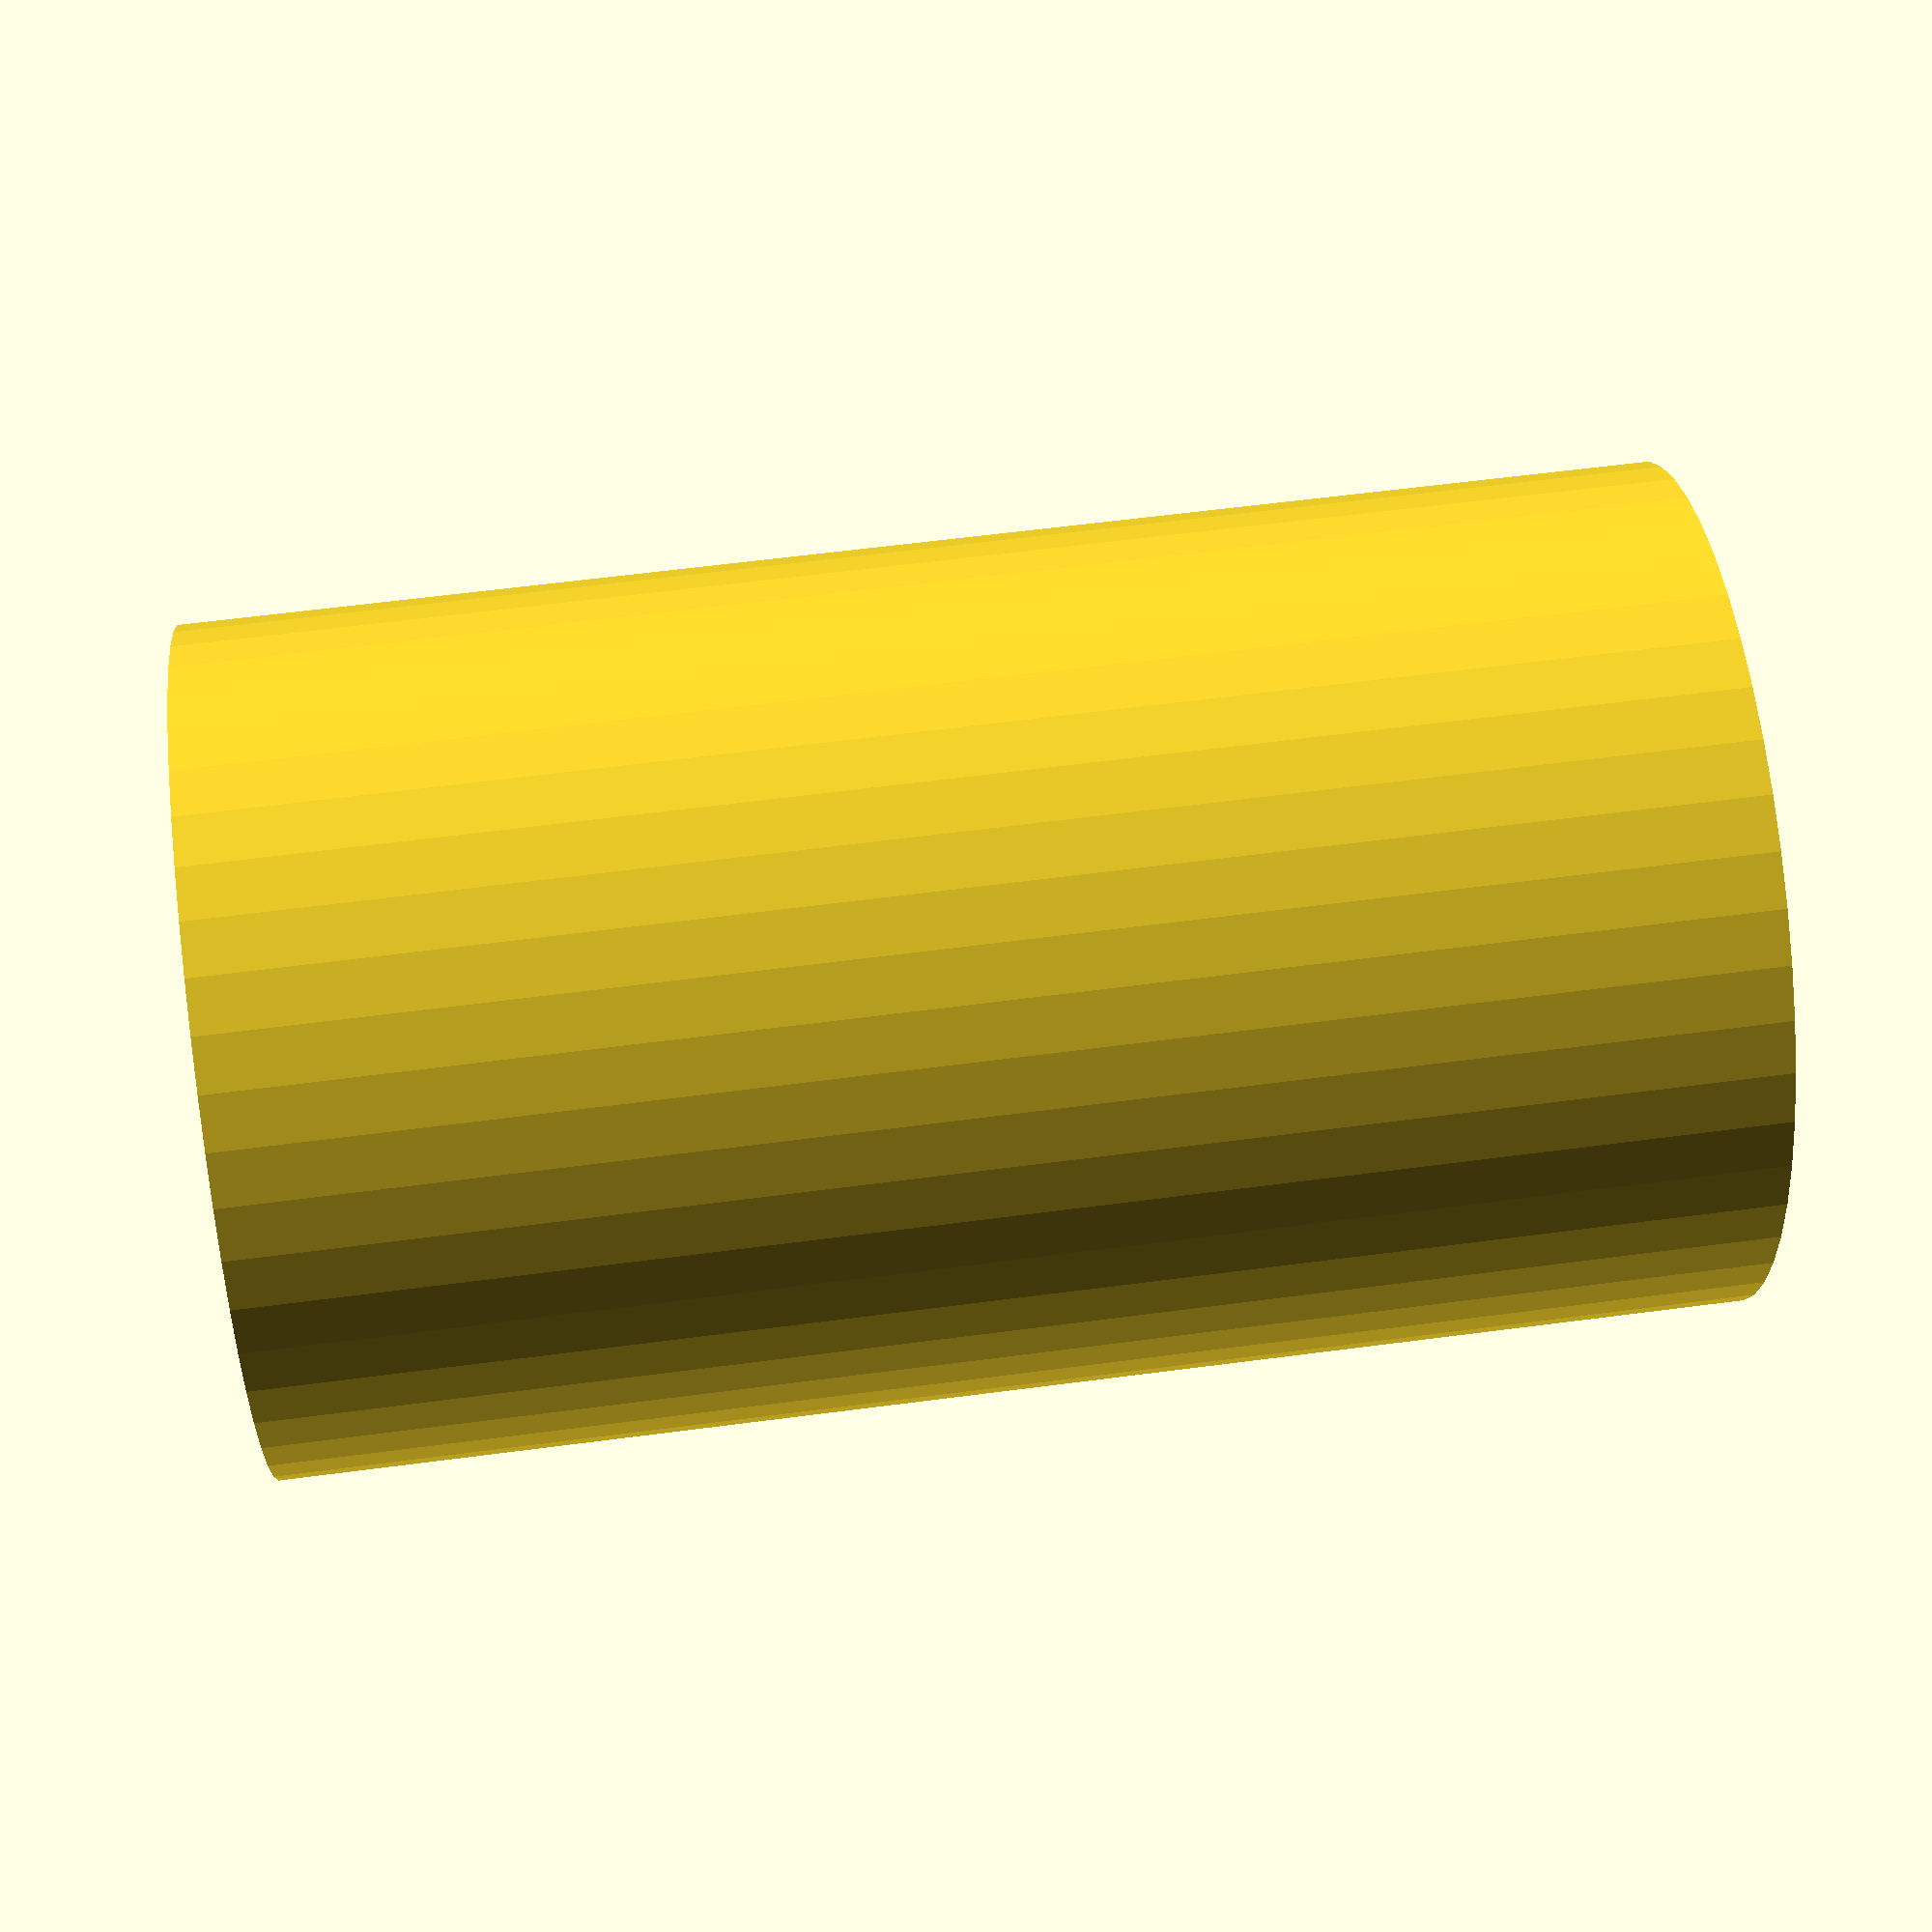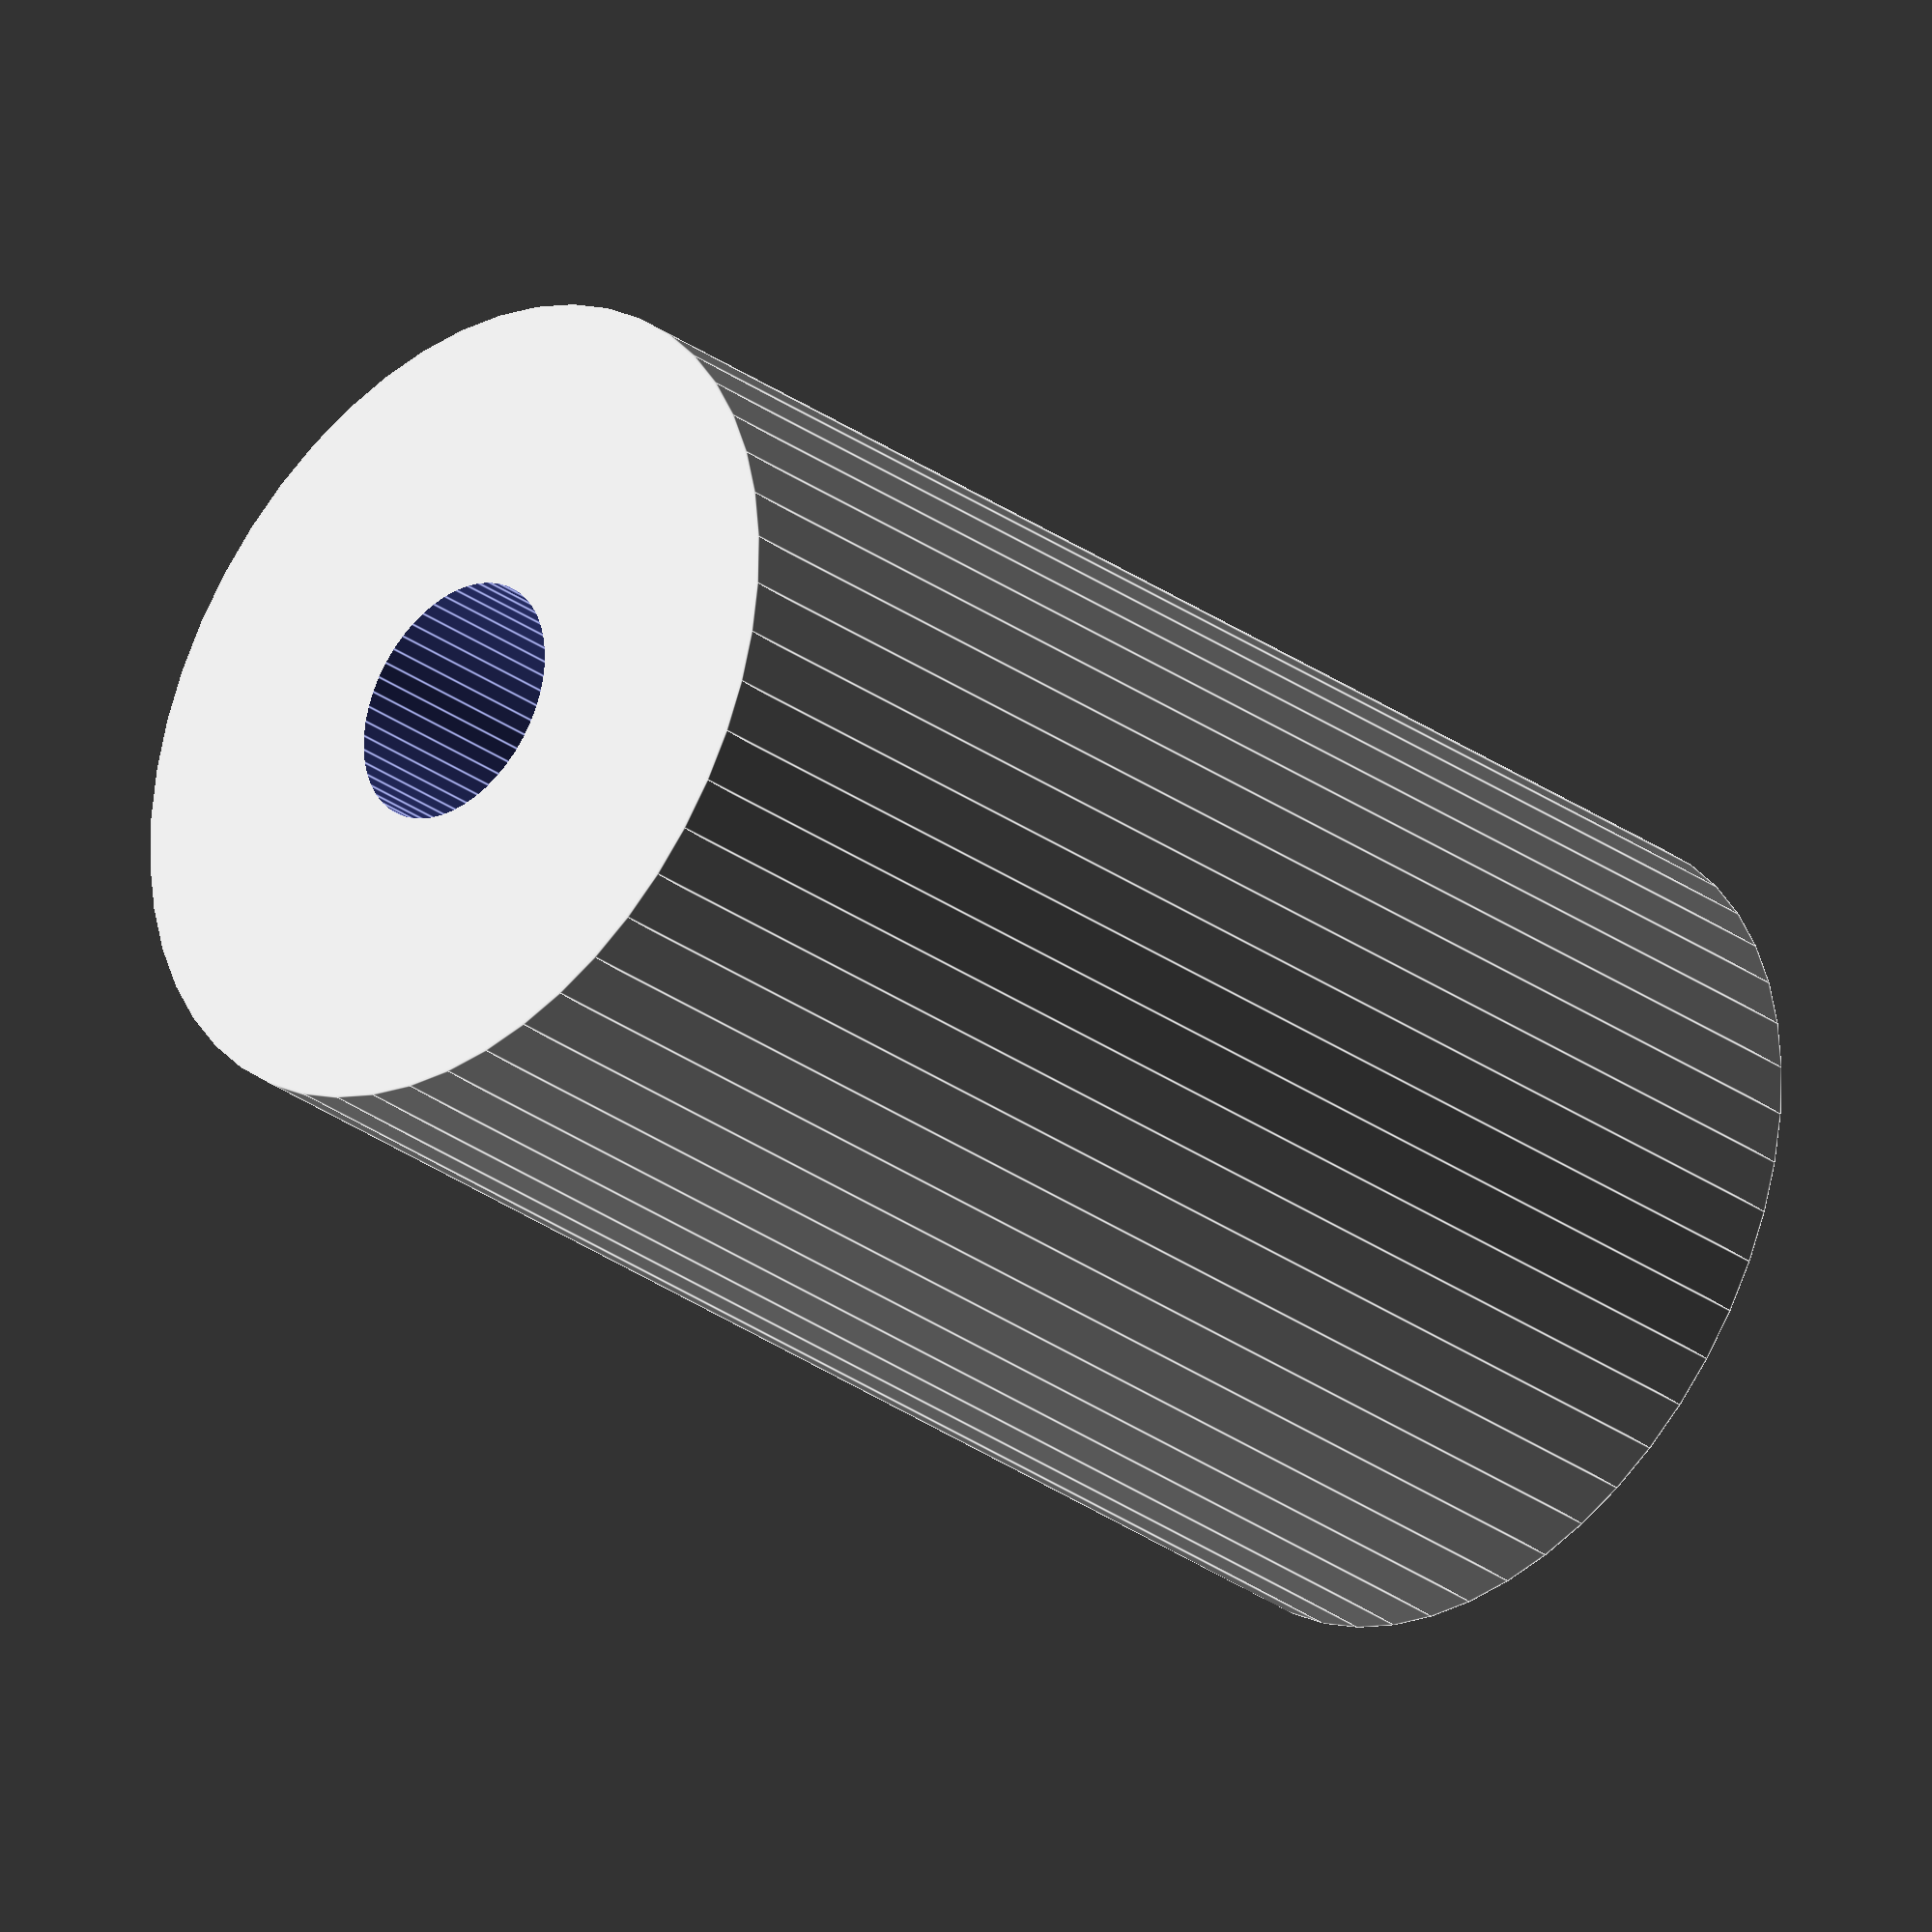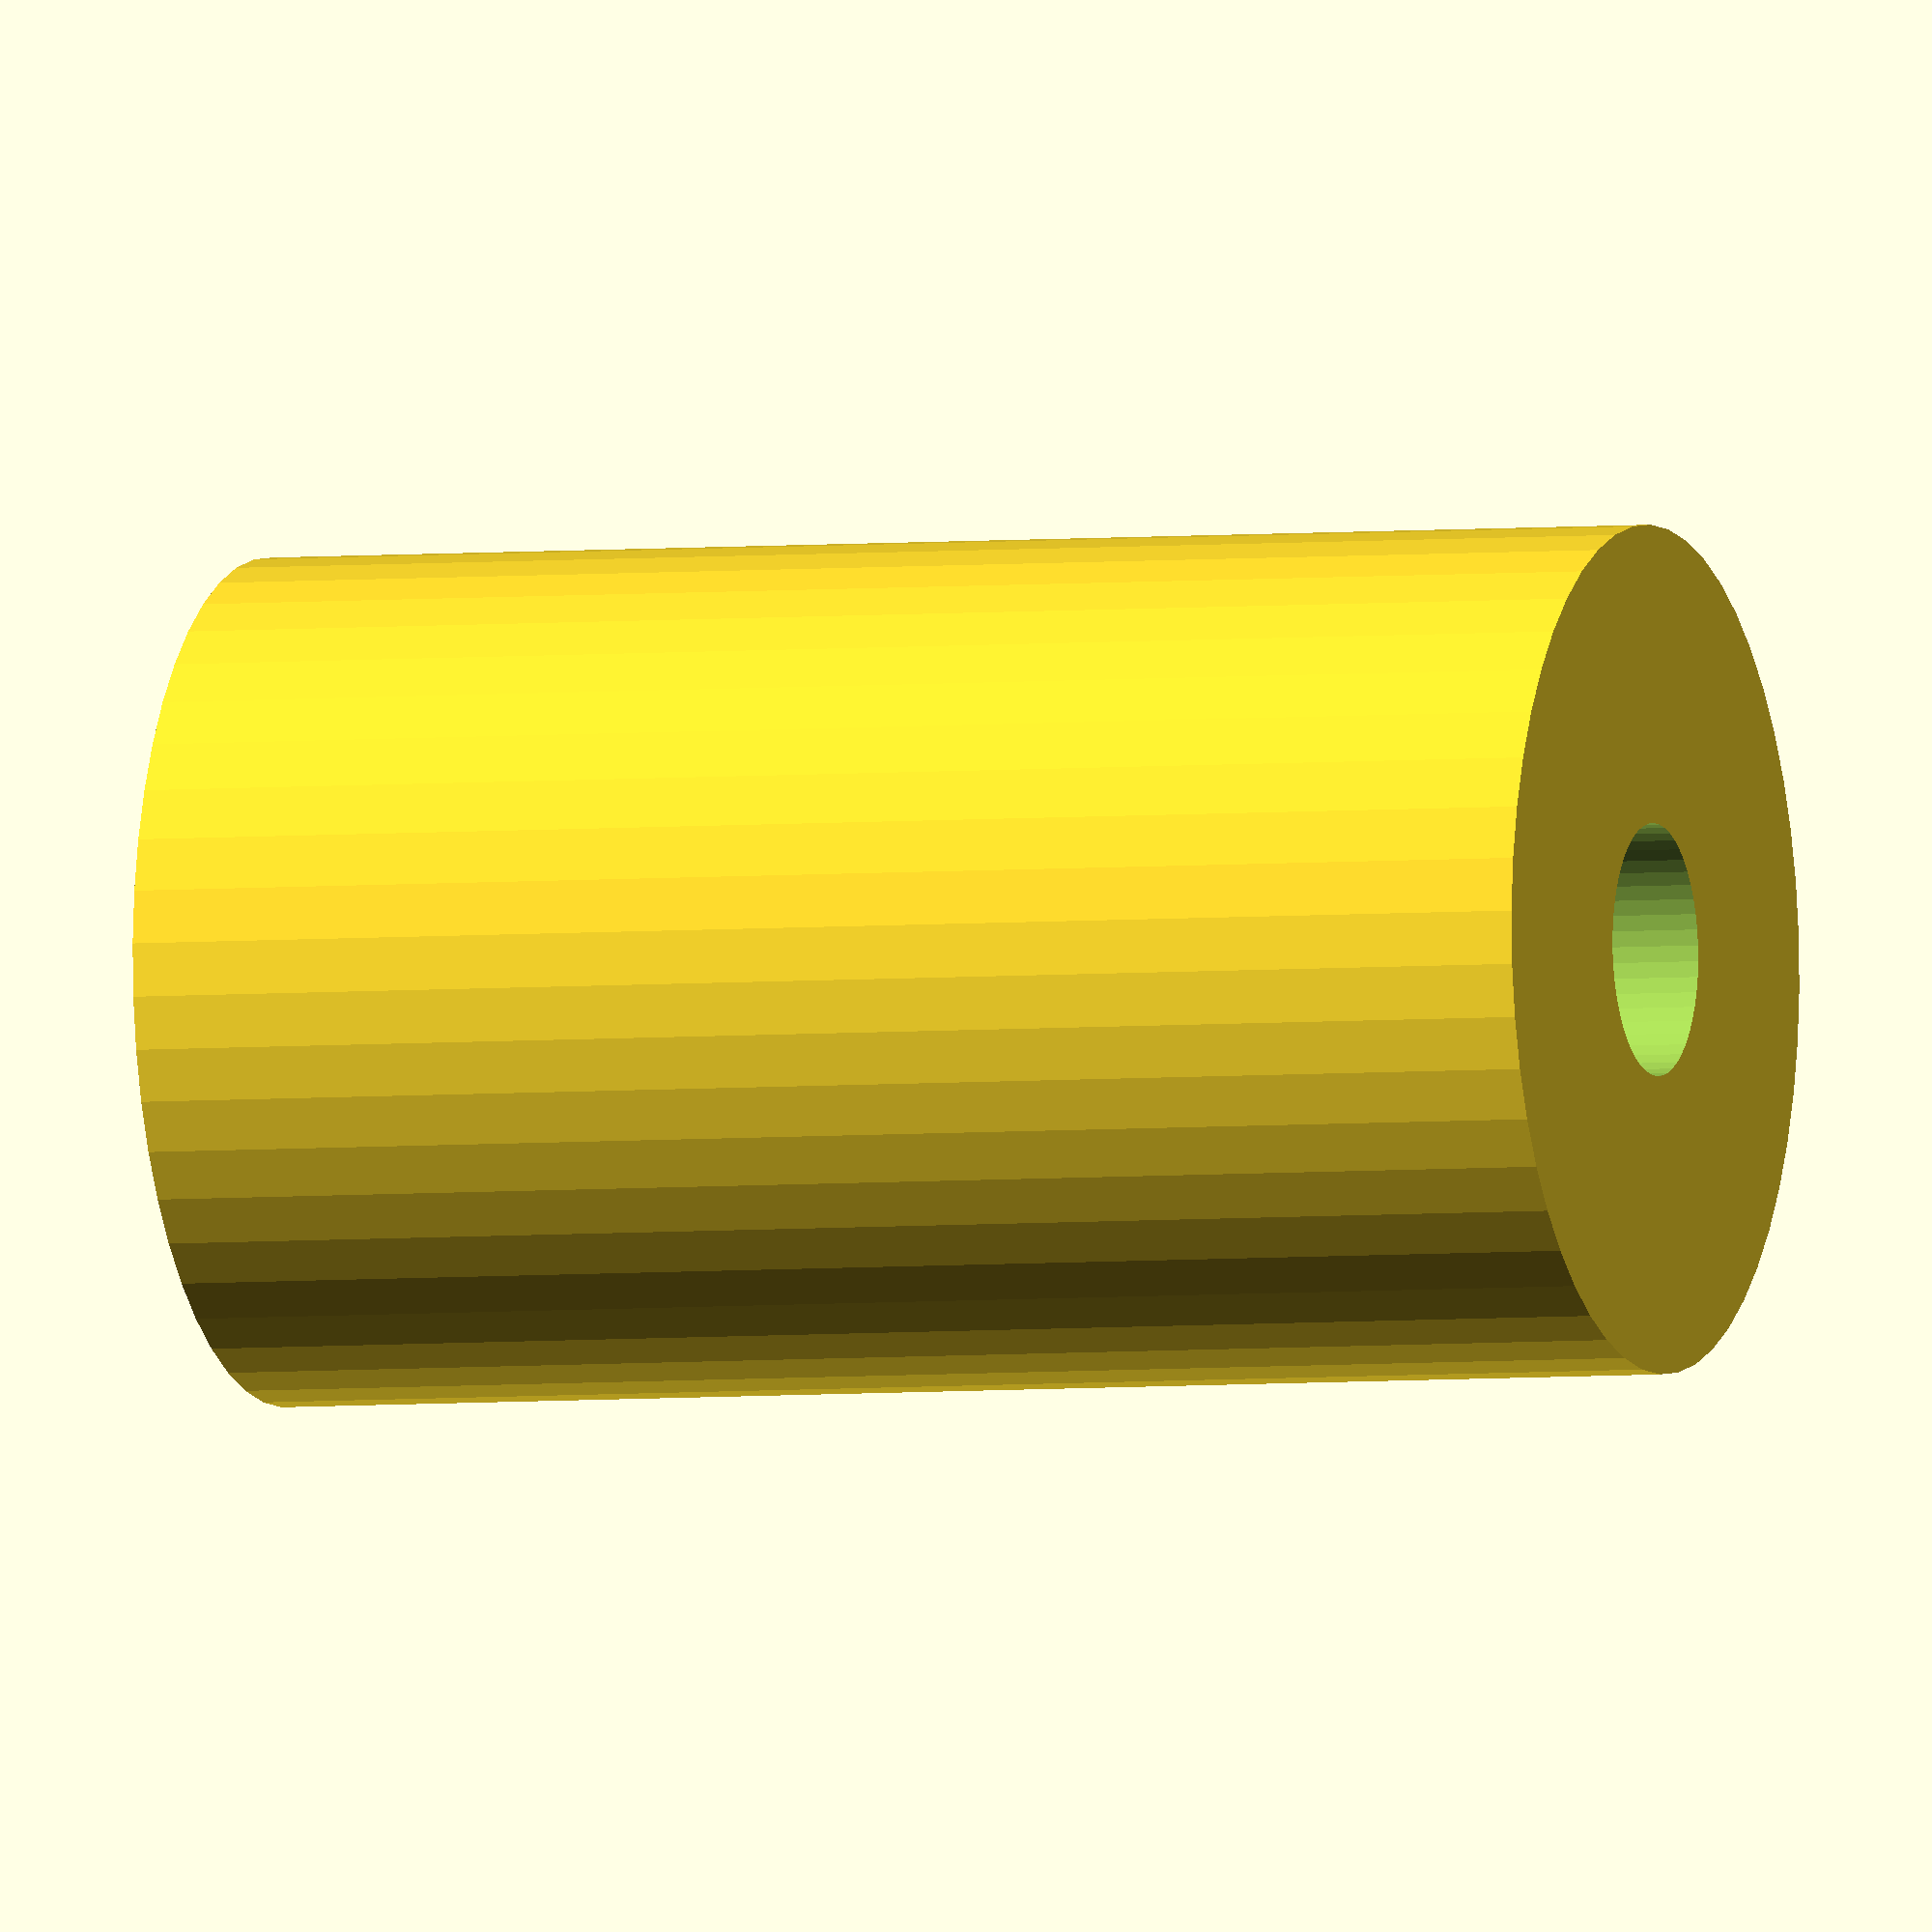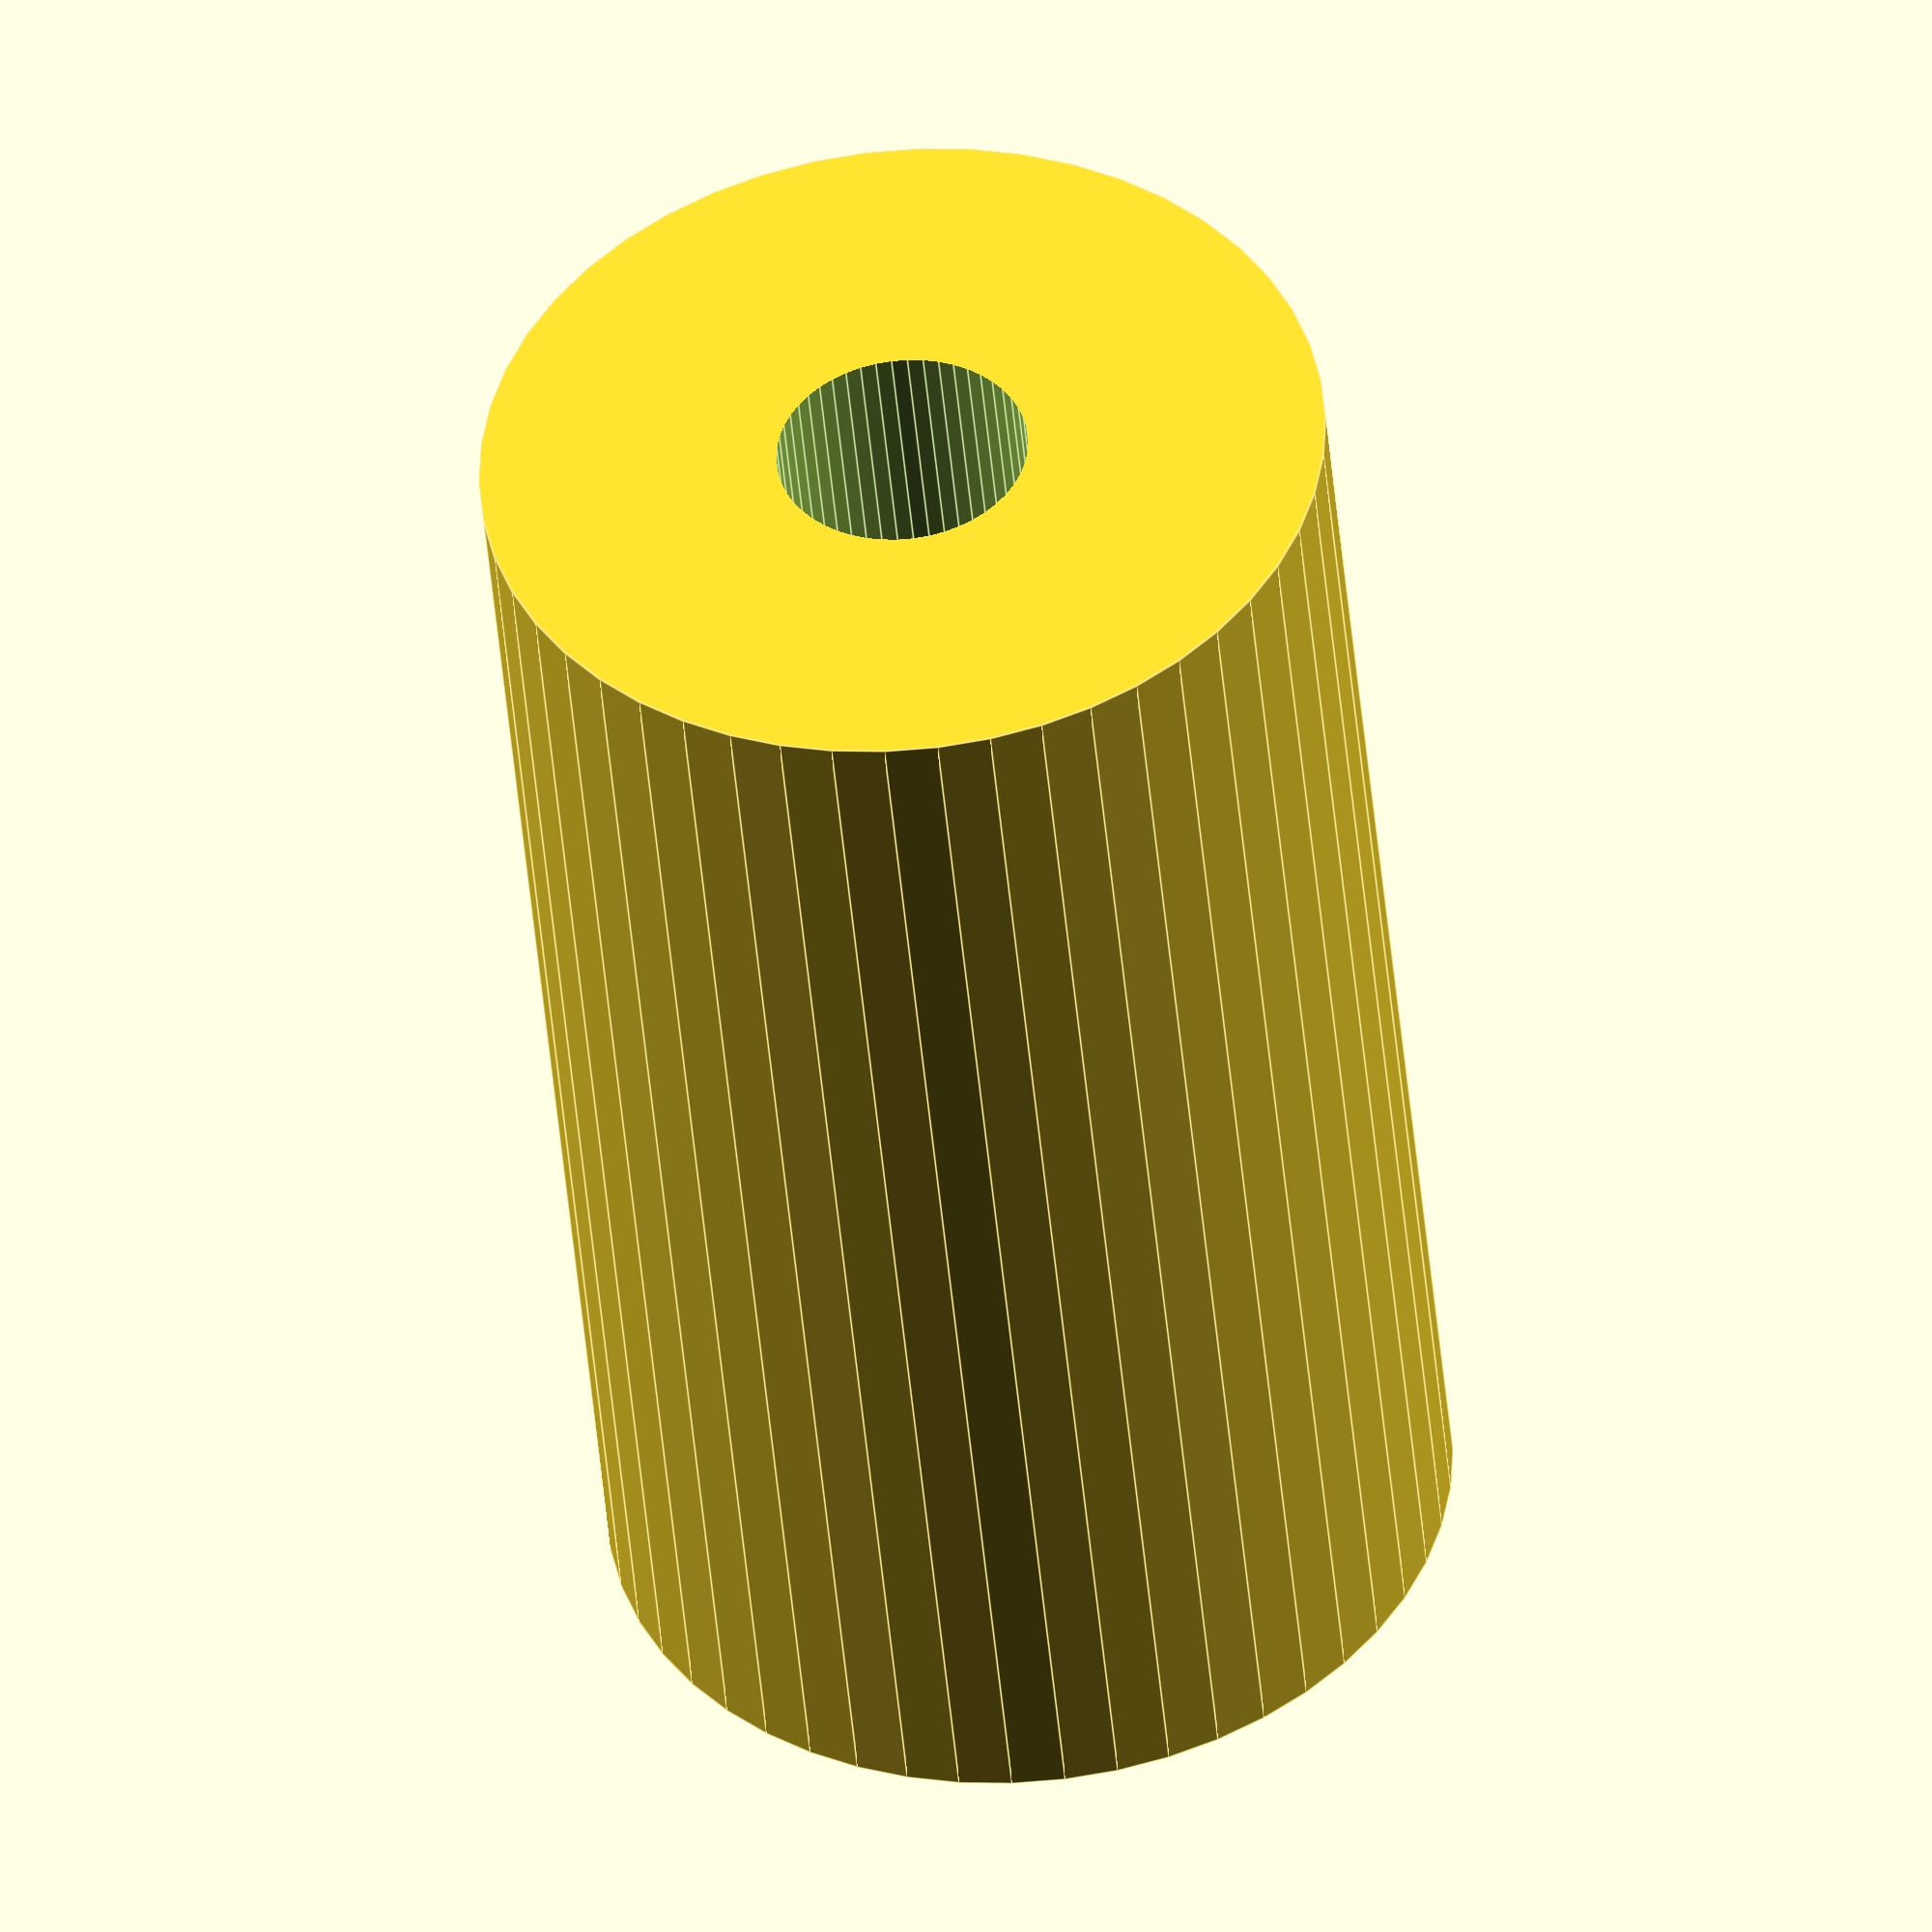
<openscad>
$fn = 50;


difference() {
	union() {
		translate(v = [0, 0, -40.5000000000]) {
			cylinder(h = 81, r = 23.5000000000);
		}
	}
	union() {
		translate(v = [0, 0, -100.0000000000]) {
			cylinder(h = 200, r = 7);
		}
	}
}
</openscad>
<views>
elev=120.0 azim=41.0 roll=277.7 proj=p view=wireframe
elev=30.4 azim=285.8 roll=44.3 proj=o view=edges
elev=3.8 azim=5.5 roll=109.8 proj=o view=wireframe
elev=45.0 azim=308.4 roll=5.0 proj=o view=edges
</views>
